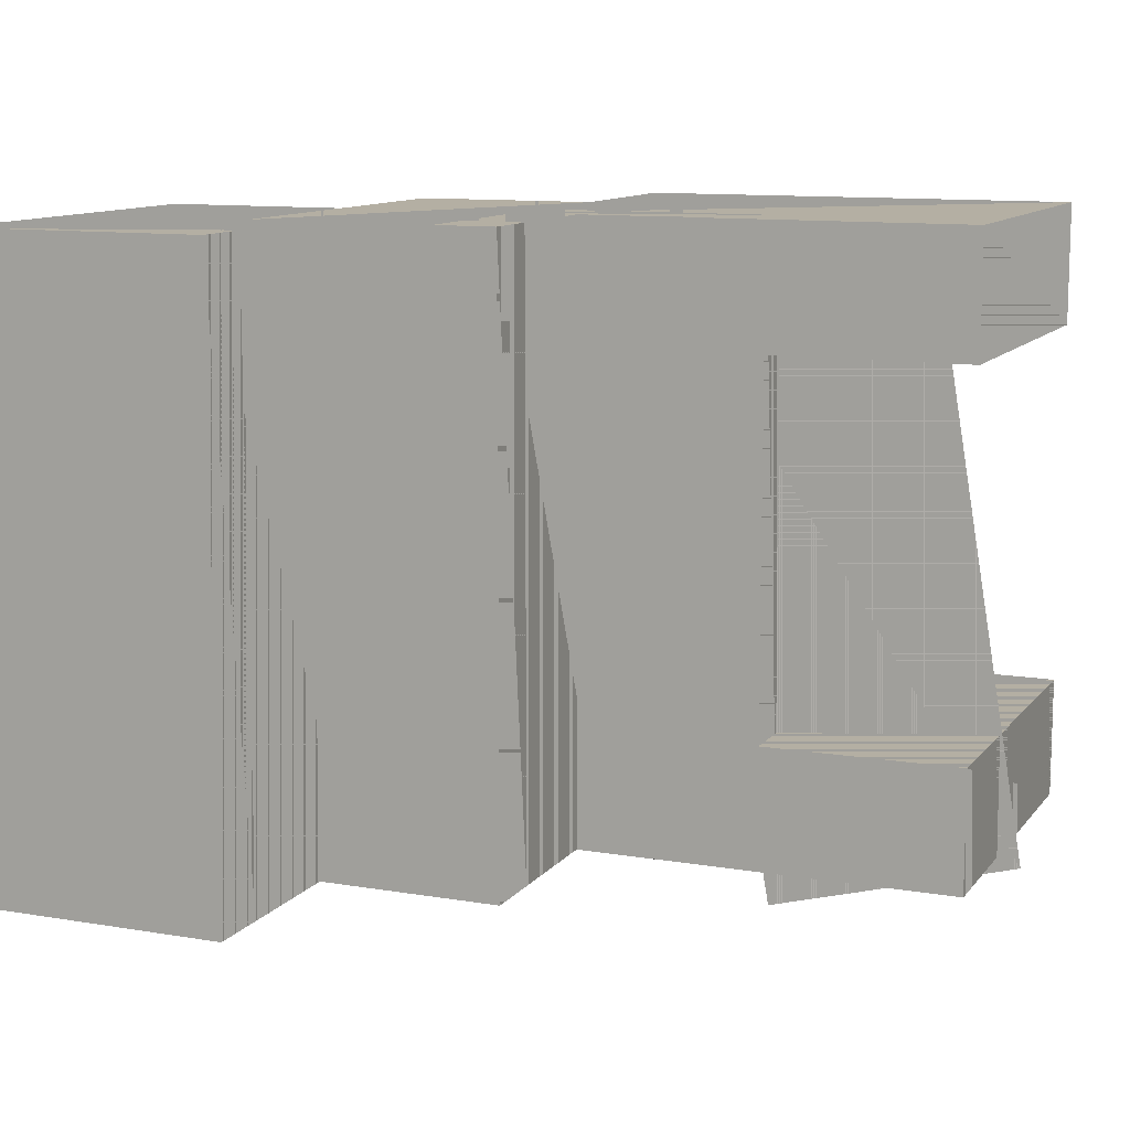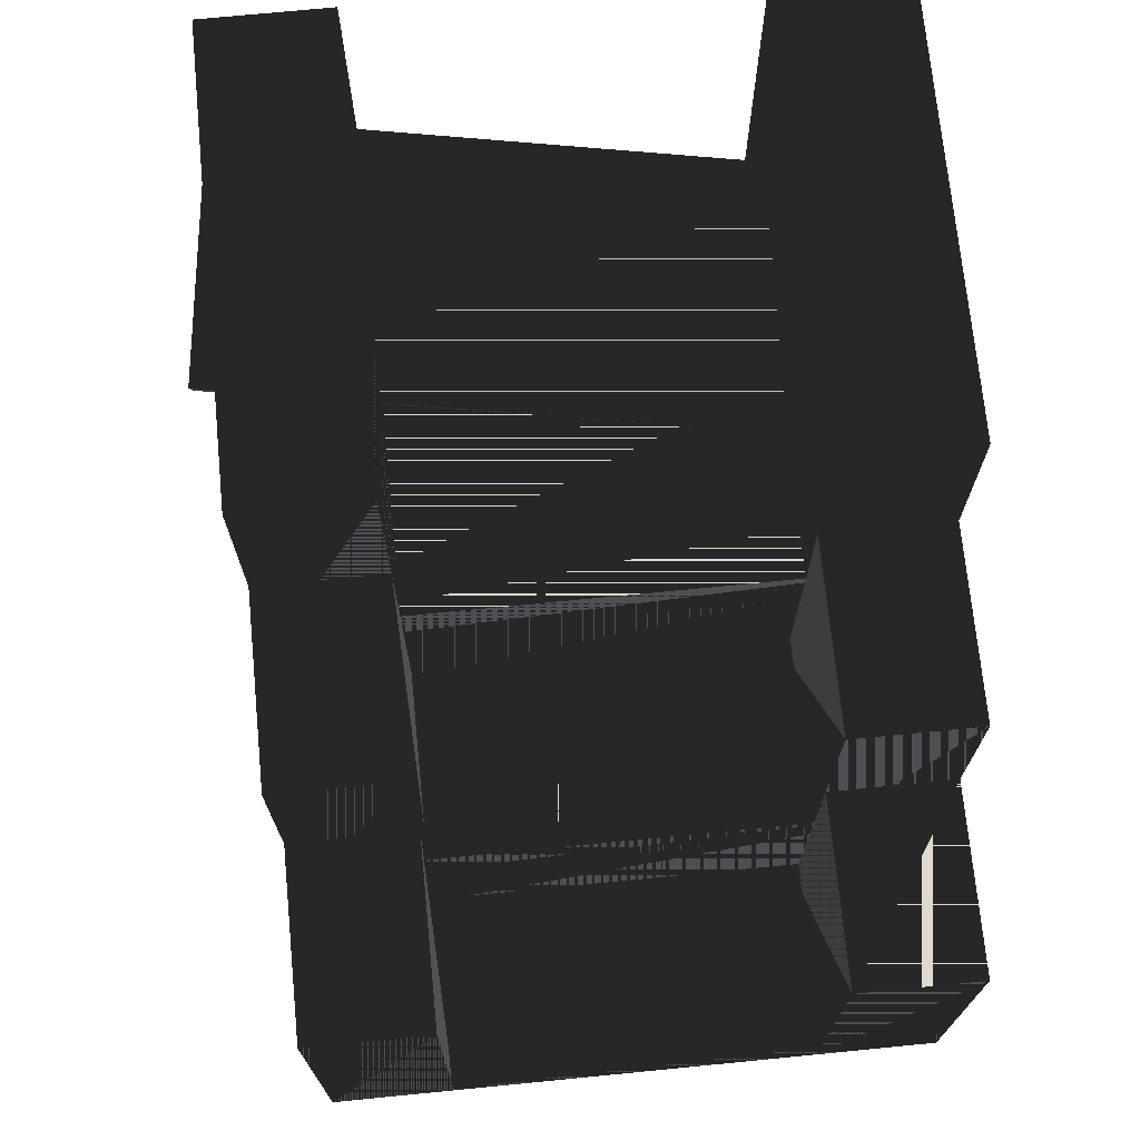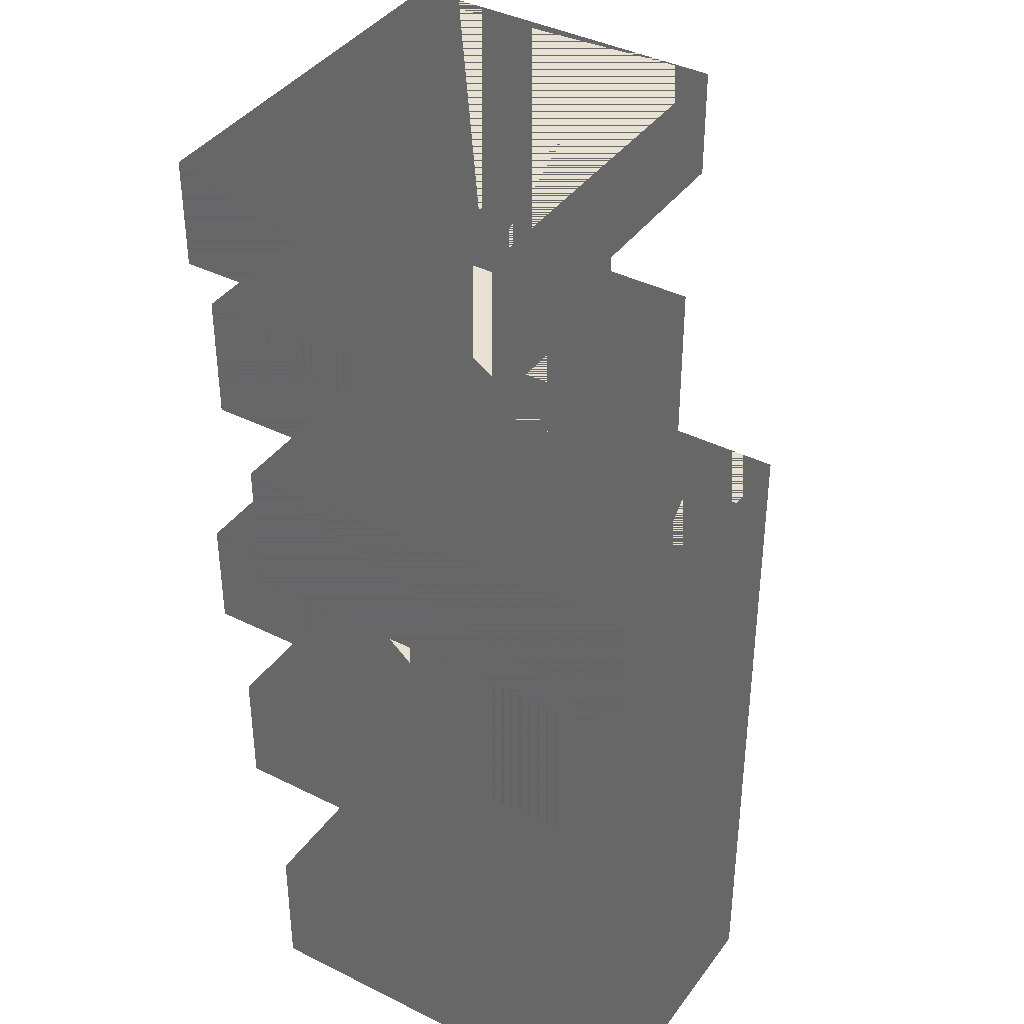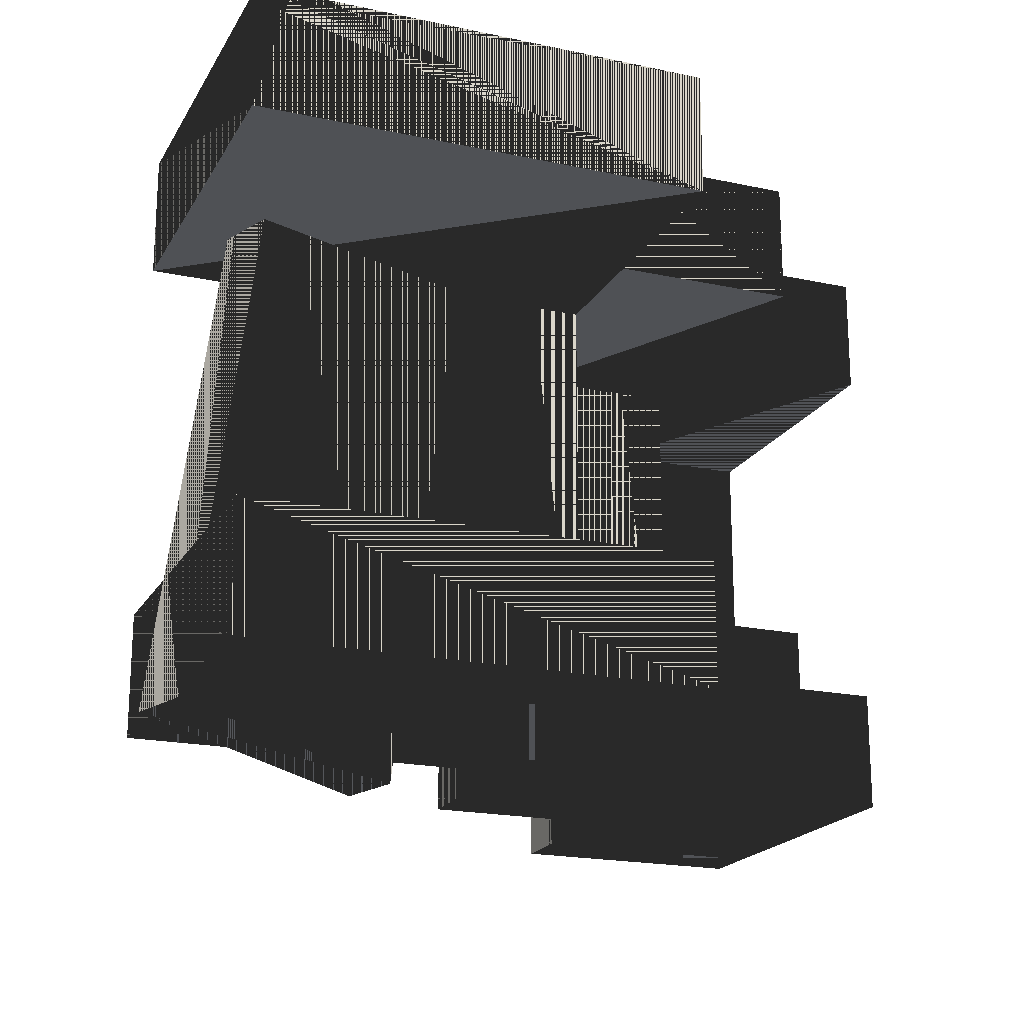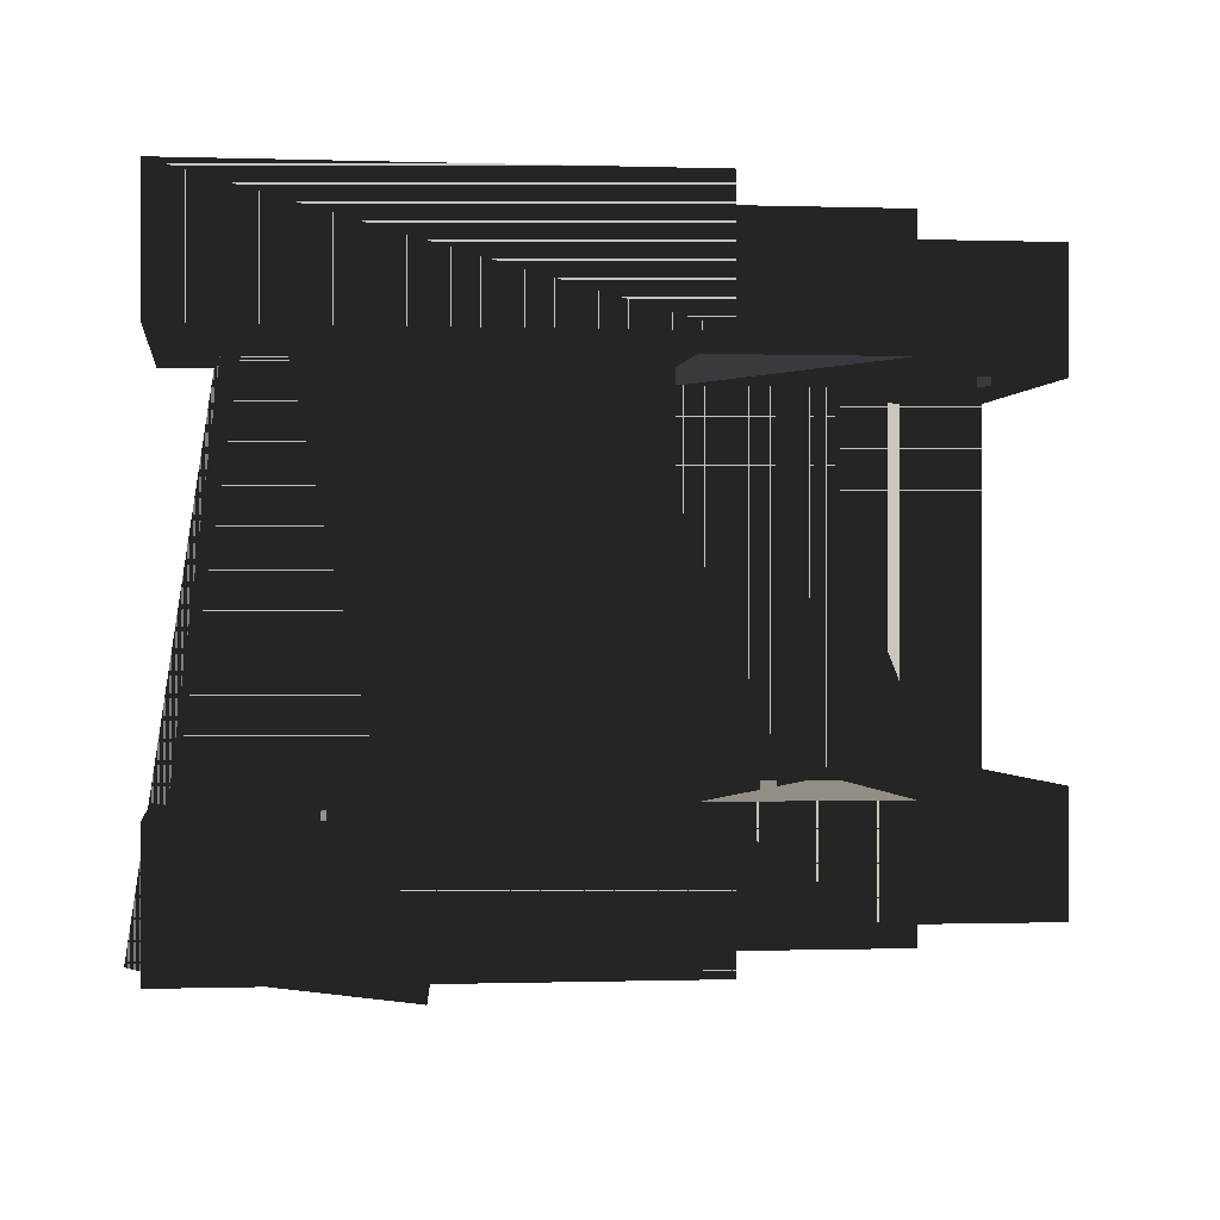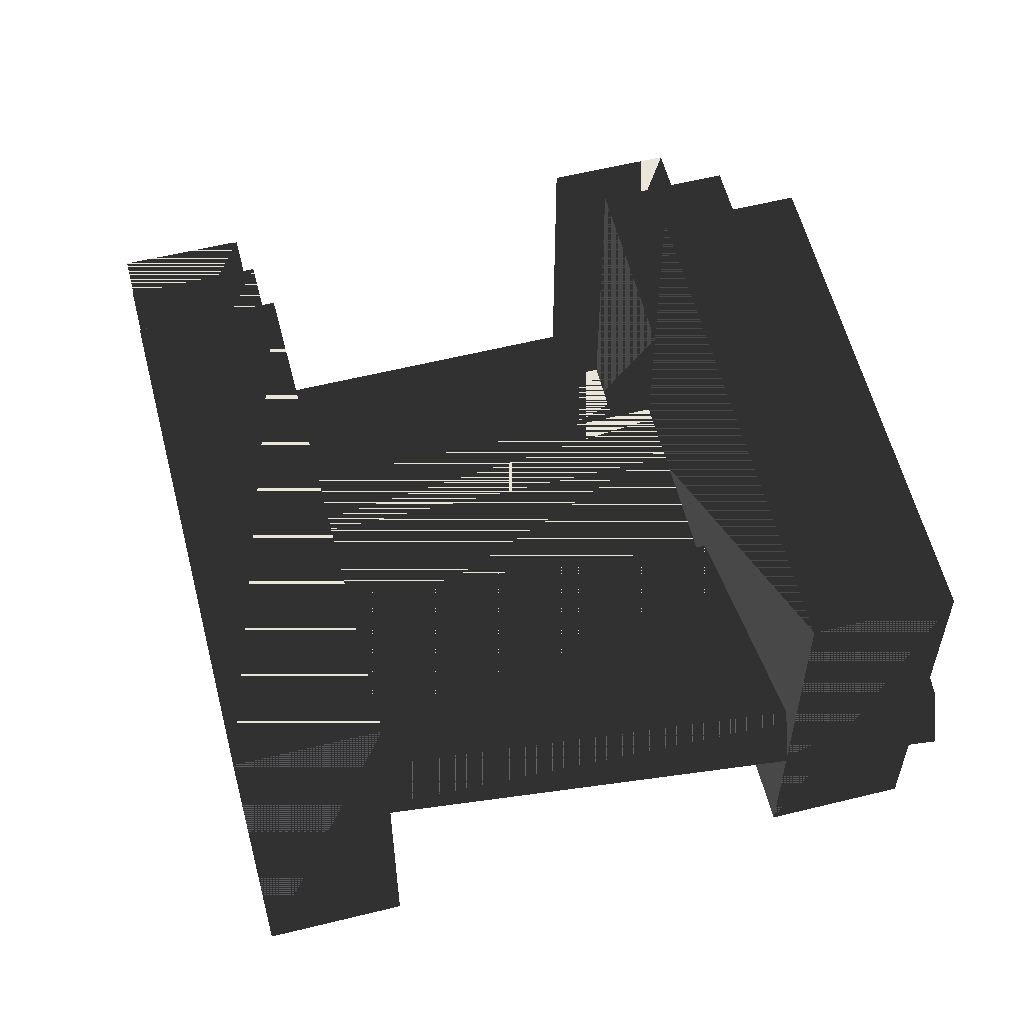
<metadata>
{"format":"obj","ext":"obj","renderer":"f3d","projection":"perspective","resolution":1024,"background":"white","views":[{"elev":11.2,"azim":-157.5,"up":"+Y"},{"elev":71.6,"azim":84.4,"up":"+Z"},{"elev":39.4,"azim":122.1,"up":"+Y"},{"elev":-19.6,"azim":-21.8,"up":"+Y"},{"elev":-0.3,"azim":-7.3,"up":"+Y"},{"elev":58.4,"azim":-104.3,"up":"+Z"}]}
</metadata>
<code>
o None1
v -1.815 -0.2932 1.399
v 1.887 -0.9459 0.03054
v 1.536 -0.9726 -0.9056
v -2.166 -0.3199 0.4625
v -3.602 -10.18 1.282
v 0.0997 -10.83 -0.08658
v 0.4504 -10.81 0.8495
v -3.251 -10.16 2.218
f 1 2 3
f 1 3 2
f 1 3 4
f 1 4 3
f 5 6 7
f 5 7 6
f 5 7 8
f 5 8 7
f 1 8 7
f 1 7 8
f 1 7 2
f 1 2 7
f 2 7 6
f 2 6 7
f 2 6 3
f 2 3 6
f 3 6 5
f 3 5 6
f 3 5 4
f 3 4 5
f 4 5 8
f 4 8 5
f 4 8 1
f 4 1 8
v 3 0 -4
v 3 0 0
v 4 0 0
v 4 0 -4
v 4 -10 -4
v 4 -10 0
v 3 -10 0
v 3 -10 -4
v 7 0 -4
v 3 0 -3
v 7 0 -3
v 7 -10 -3
v 3 -10 -3
v 7 -10 -4
v 6 0 -7
v 6 0 -3
v 7 0 -7
v 7 -10 -7
v 6 -10 -3
v 6 -10 -7
v 10 0 -7
v 6 0 -6
v 10 0 -6
v 10 -10 -6
v 6 -10 -6
v 10 -10 -7
v -3.251 0 5
v 4 0 5
v 4 0 -1
v -3.251 0 -1
v -3.251 -2 -1
v 4 -2 -1
v 4 -2 5
v -3.251 -2 5
v 4 0 2
v 7 0 2
v 4 -2 -4
v 7 -2 -4
v 7 -2 2
v 4 -2 2
v 7 0 -1
v 10 0 -1
v 7 -2 -7
v 10 -2 -7
v 10 -2 -1
v 7 -2 -1
v -3.251 -8 5
v 4 -8 5
v 4 -8 -1
v -3.251 -8 -1
v -3.251 -10 -1
v 4 -10 -1
v 4 -10 5
v -3.251 -10 5
v 4 -8 2
v 7 -8 2
v 7 -8 -4
v 4 -8 -4
v 7 -10 2
v 4 -10 2
v 7 -8 -1
v 10 -8 -1
v 10 -8 -7
v 7 -8 -7
v 10 -10 -1
v 7 -10 -1
v 0 0 -1
v 0 0 0
v 0 -10 0
v 0 -10 -1
f 9 10 11
f 9 11 10
f 9 11 12
f 9 12 11
f 13 14 15
f 13 15 14
f 13 15 16
f 13 16 15
f 9 16 15
f 9 15 16
f 9 15 10
f 9 10 15
f 10 15 14
f 10 14 15
f 10 14 11
f 10 11 14
f 11 14 13
f 11 13 14
f 11 13 12
f 11 12 13
f 12 13 16
f 12 16 13
f 12 16 9
f 12 9 16
f 17 9 18
f 17 18 9
f 17 18 19
f 17 19 18
f 20 21 16
f 20 16 21
f 20 16 22
f 20 22 16
f 17 22 16
f 17 16 22
f 17 16 9
f 17 9 16
f 9 16 21
f 9 21 16
f 9 21 18
f 9 18 21
f 18 21 20
f 18 20 21
f 18 20 19
f 18 19 20
f 19 20 22
f 19 22 20
f 19 22 17
f 19 17 22
f 23 24 19
f 23 19 24
f 23 19 25
f 23 25 19
f 26 20 27
f 26 27 20
f 26 27 28
f 26 28 27
f 23 28 27
f 23 27 28
f 23 27 24
f 23 24 27
f 24 27 20
f 24 20 27
f 24 20 19
f 24 19 20
f 19 20 26
f 19 26 20
f 19 26 25
f 19 25 26
f 25 26 28
f 25 28 26
f 25 28 23
f 25 23 28
f 29 23 30
f 29 30 23
f 29 30 31
f 29 31 30
f 32 33 28
f 32 28 33
f 32 28 34
f 32 34 28
f 29 34 28
f 29 28 34
f 29 28 23
f 29 23 28
f 23 28 33
f 23 33 28
f 23 33 30
f 23 30 33
f 30 33 32
f 30 32 33
f 30 32 31
f 30 31 32
f 31 32 34
f 31 34 32
f 31 34 29
f 31 29 34
f 35 36 37
f 35 37 36
f 35 37 38
f 35 38 37
f 39 40 41
f 39 41 40
f 39 41 42
f 39 42 41
f 35 42 41
f 35 41 42
f 35 41 36
f 35 36 41
f 36 41 40
f 36 40 41
f 36 40 37
f 36 37 40
f 37 40 39
f 37 39 40
f 37 39 38
f 37 38 39
f 38 39 42
f 38 42 39
f 38 42 35
f 38 35 42
f 43 44 17
f 43 17 44
f 43 17 12
f 43 12 17
f 45 46 47
f 45 47 46
f 45 47 48
f 45 48 47
f 43 48 47
f 43 47 48
f 43 47 44
f 43 44 47
f 44 47 46
f 44 46 47
f 44 46 17
f 44 17 46
f 17 46 45
f 17 45 46
f 17 45 12
f 17 12 45
f 12 45 48
f 12 48 45
f 12 48 43
f 12 43 48
f 49 50 29
f 49 29 50
f 49 29 25
f 49 25 29
f 51 52 53
f 51 53 52
f 51 53 54
f 51 54 53
f 49 54 53
f 49 53 54
f 49 53 50
f 49 50 53
f 50 53 52
f 50 52 53
f 50 52 29
f 50 29 52
f 29 52 51
f 29 51 52
f 29 51 25
f 29 25 51
f 25 51 54
f 25 54 51
f 25 54 49
f 25 49 54
f 55 56 57
f 55 57 56
f 55 57 58
f 55 58 57
f 59 60 61
f 59 61 60
f 59 61 62
f 59 62 61
f 55 62 61
f 55 61 62
f 55 61 56
f 55 56 61
f 56 61 60
f 56 60 61
f 56 60 57
f 56 57 60
f 57 60 59
f 57 59 60
f 57 59 58
f 57 58 59
f 58 59 62
f 58 62 59
f 58 62 55
f 58 55 62
f 63 64 65
f 63 65 64
f 63 65 66
f 63 66 65
f 13 22 67
f 13 67 22
f 13 67 68
f 13 68 67
f 63 68 67
f 63 67 68
f 63 67 64
f 63 64 67
f 64 67 22
f 64 22 67
f 64 22 65
f 64 65 22
f 65 22 13
f 65 13 22
f 65 13 66
f 65 66 13
f 66 13 68
f 66 68 13
f 66 68 63
f 66 63 68
f 69 70 71
f 69 71 70
f 69 71 72
f 69 72 71
f 26 34 73
f 26 73 34
f 26 73 74
f 26 74 73
f 69 74 73
f 69 73 74
f 69 73 70
f 69 70 73
f 70 73 34
f 70 34 73
f 70 34 71
f 70 71 34
f 71 34 26
f 71 26 34
f 71 26 72
f 71 72 26
f 72 26 74
f 72 74 26
f 72 74 69
f 72 69 74
f 37 75 76
f 37 76 75
f 37 76 11
f 37 11 76
f 14 77 78
f 14 78 77
f 14 78 60
f 14 60 78
f 37 60 78
f 37 78 60
f 37 78 75
f 37 75 78
f 75 78 77
f 75 77 78
f 75 77 76
f 75 76 77
f 76 77 14
f 76 14 77
f 76 14 11
f 76 11 14
f 11 14 60
f 11 60 14
f 11 60 37
f 11 37 60

</code>
